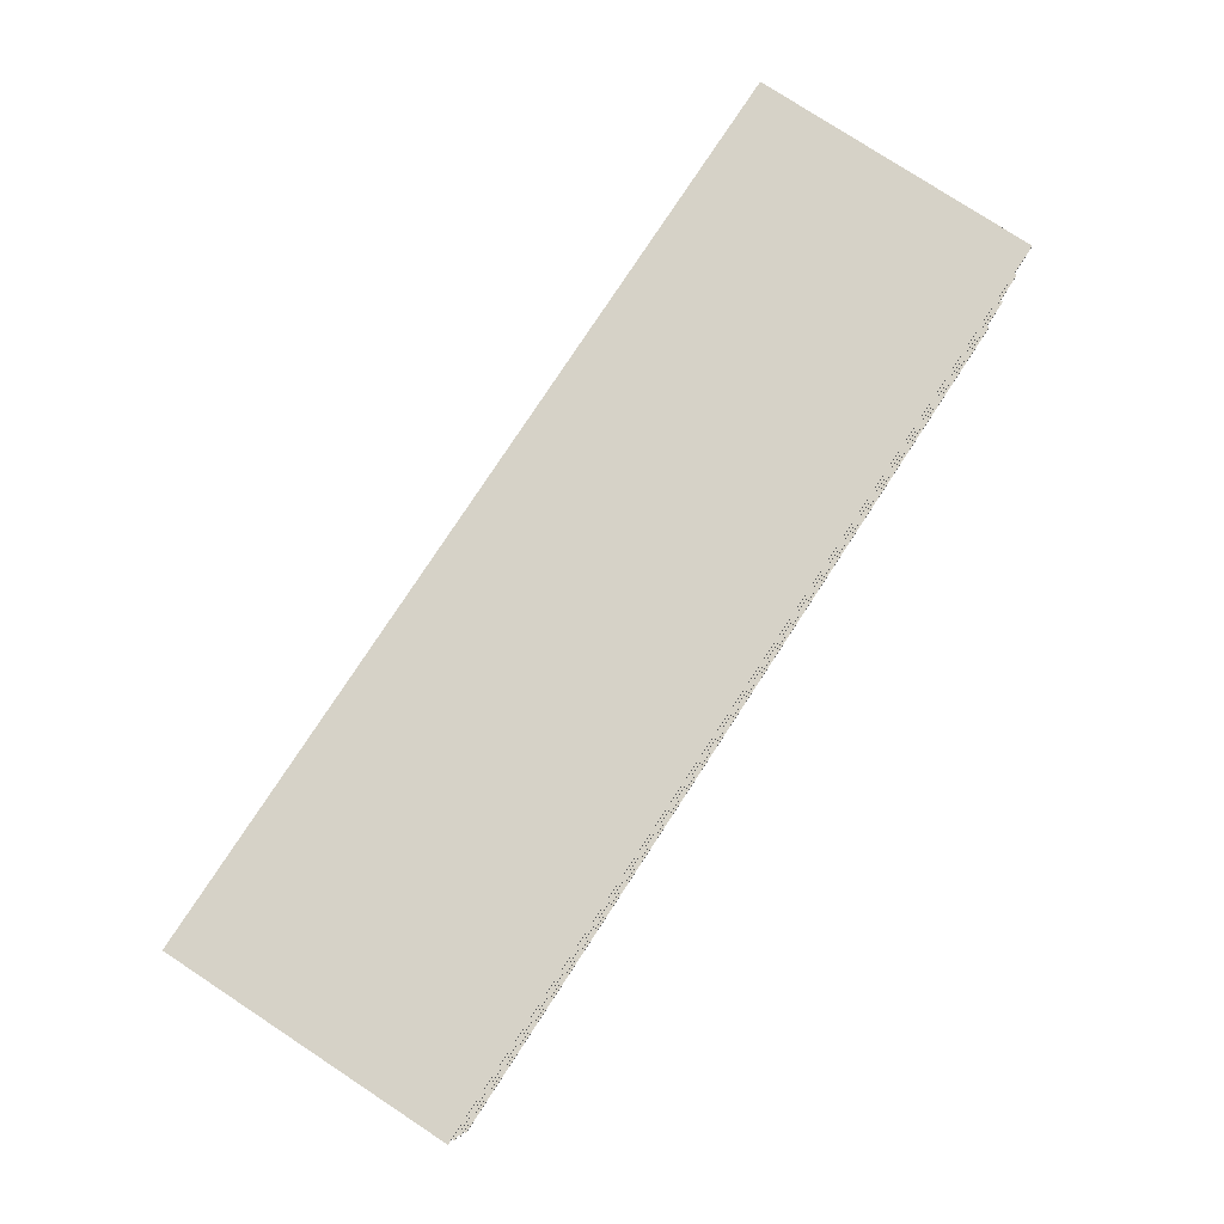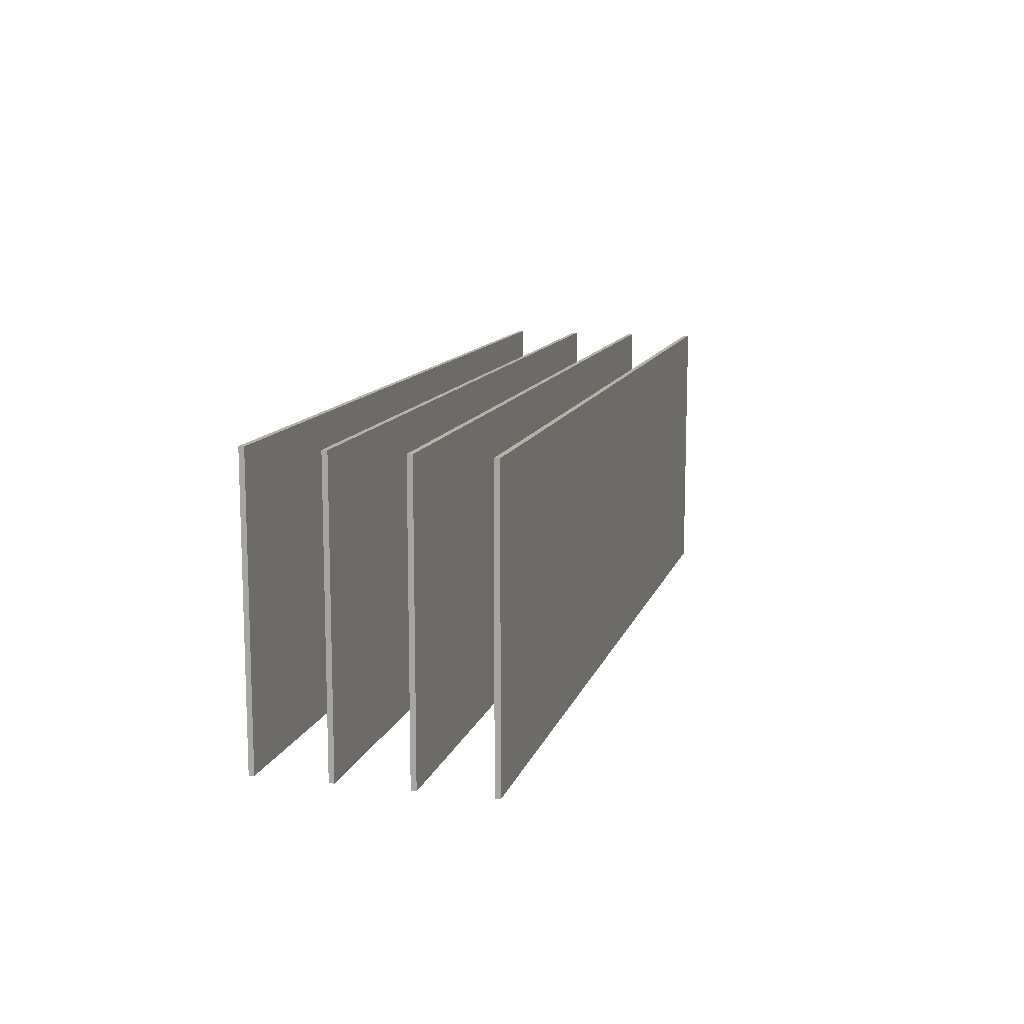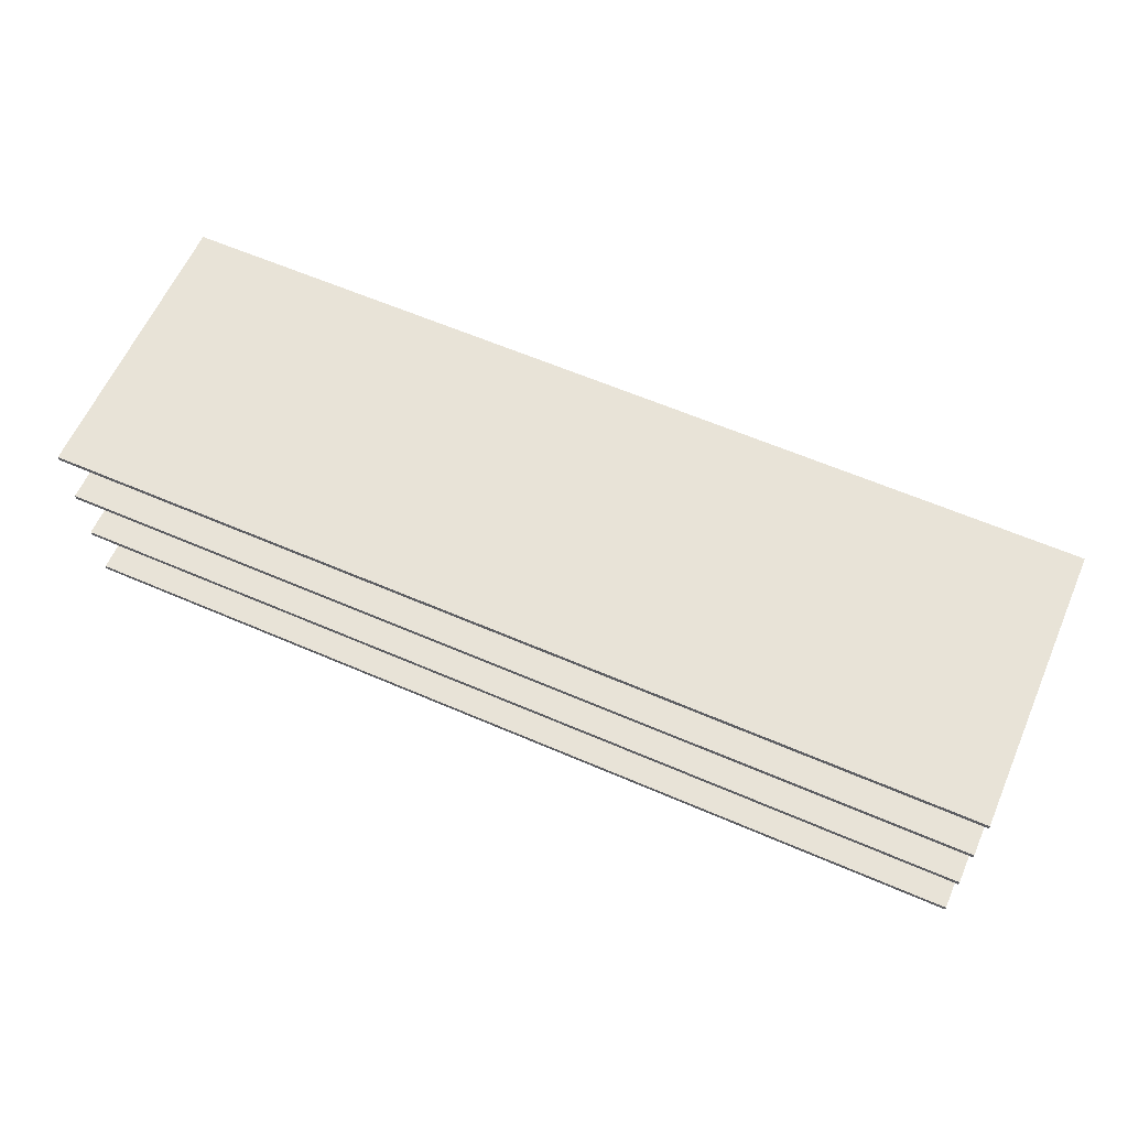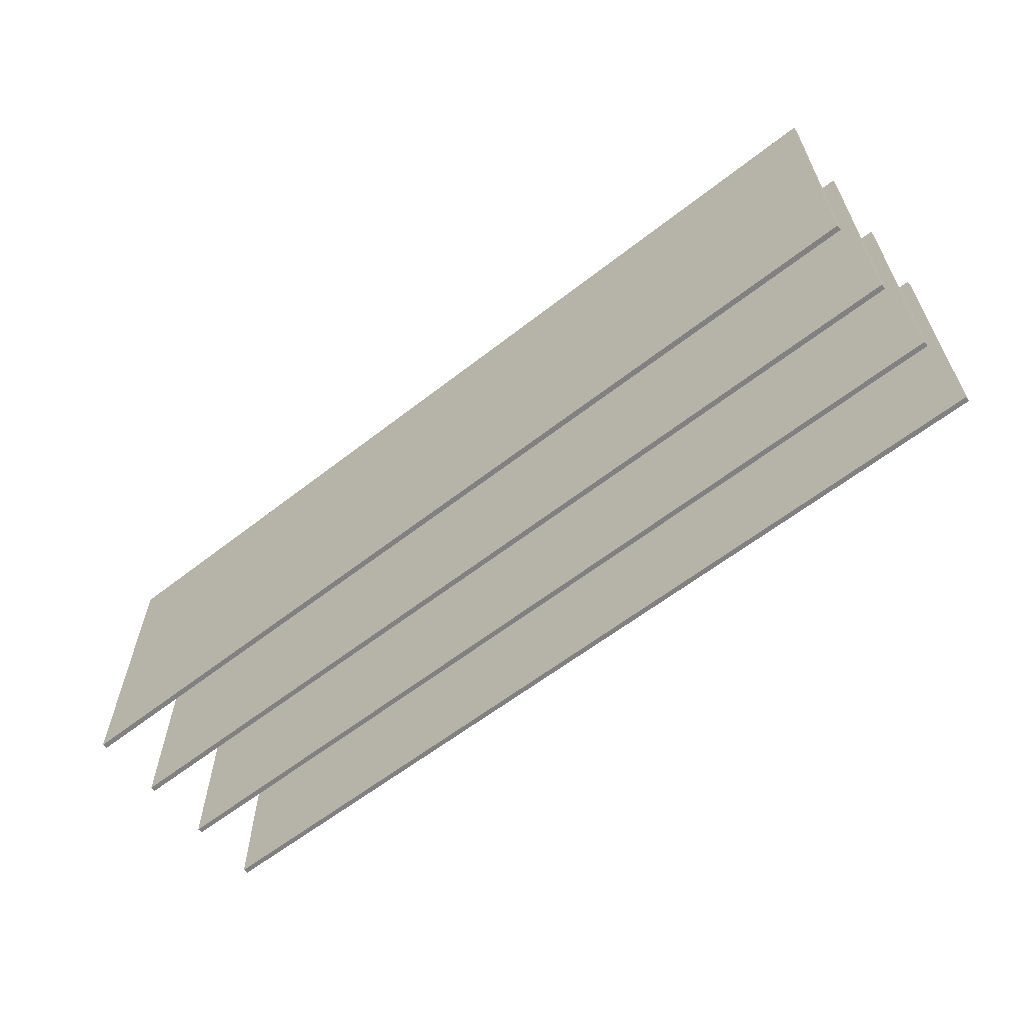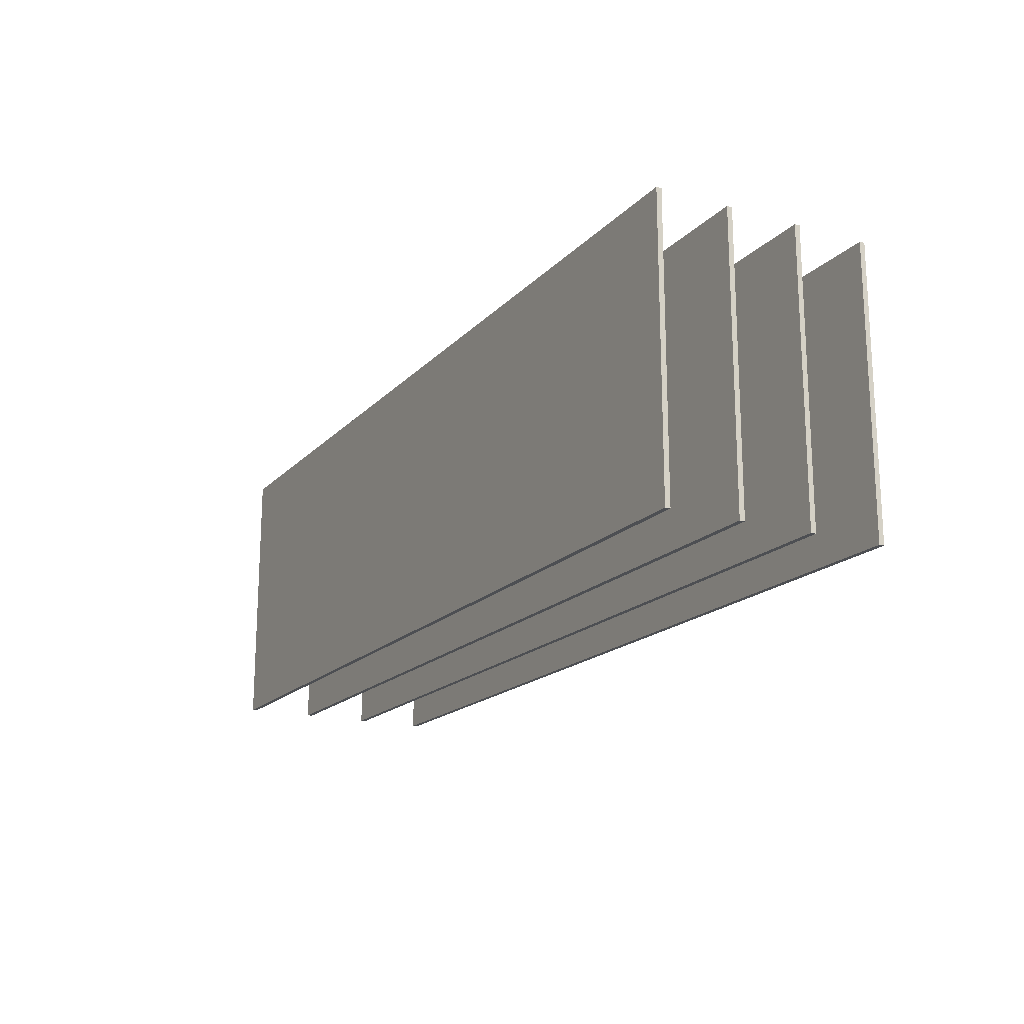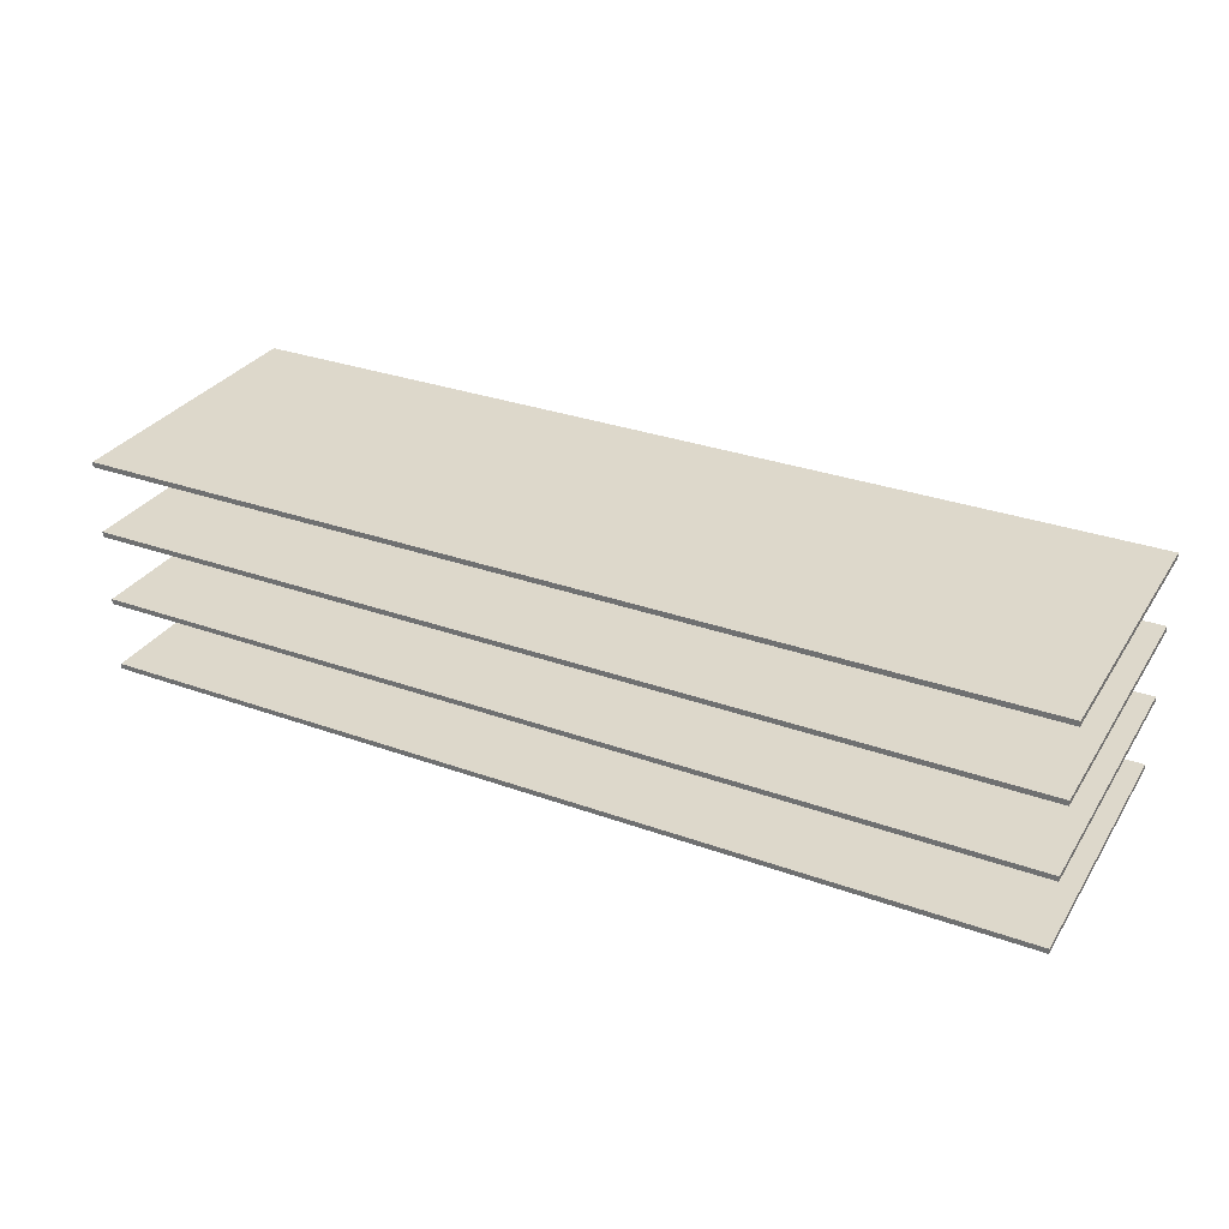
<metadata>
{"format":"obj","ext":"obj","renderer":"f3d","projection":"perspective","resolution":1024,"background":"white","views":[{"elev":78.6,"azim":-56.8,"up":"+Y"},{"elev":11.8,"azim":-75.3,"up":"+Z"},{"elev":61.6,"azim":-156.3,"up":"+Y"},{"elev":-60.5,"azim":38.6,"up":"+Z"},{"elev":-17.7,"azim":-118.5,"up":"+Z"},{"elev":31.1,"azim":-152.8,"up":"+Y"}]}
</metadata>
<code>
o Cube.5810_0189
v -1.392 0.129 3.267
v -1.392 0.129 2.937
v -0.324 0.129 3.267
v -0.324 0.129 2.937
v -1.392 0.123 2.937
v -1.392 0.123 3.267
v -0.324 0.123 2.937
v -0.324 0.123 3.267
v -1.392 0.213 3.267
v -1.392 0.213 2.937
v -0.324 0.213 3.267
v -0.324 0.213 2.937
v -1.392 0.207 2.937
v -1.392 0.207 3.267
v -0.324 0.207 2.937
v -0.324 0.207 3.267
v -1.392 0.297 3.267
v -1.392 0.297 2.937
v -0.324 0.297 3.267
v -0.324 0.297 2.937
v -1.392 0.291 2.937
v -1.392 0.291 3.267
v -0.324 0.291 2.937
v -0.324 0.291 3.267
v -1.392 0.381 3.267
v -1.392 0.381 2.937
v -0.324 0.381 3.267
v -0.324 0.381 2.937
v -1.392 0.375 2.937
v -1.392 0.375 3.267
v -0.324 0.375 2.937
v -0.324 0.375 3.267
f 3 2 1
f 5 8 6
f 4 5 2
f 3 7 4
f 1 8 3
f 2 6 1
f 11 10 9
f 13 16 14
f 12 13 10
f 11 15 12
f 9 16 11
f 10 14 9
f 19 18 17
f 21 24 22
f 20 21 18
f 19 23 20
f 17 24 19
f 18 22 17
f 27 26 25
f 29 32 30
f 28 29 26
f 27 31 28
f 25 32 27
f 26 30 25
f 3 4 2
f 5 7 8
f 4 7 5
f 3 8 7
f 1 6 8
f 2 5 6
f 11 12 10
f 13 15 16
f 12 15 13
f 11 16 15
f 9 14 16
f 10 13 14
f 19 20 18
f 21 23 24
f 20 23 21
f 19 24 23
f 17 22 24
f 18 21 22
f 27 28 26
f 29 31 32
f 28 31 29
f 27 32 31
f 25 30 32
f 26 29 30

</code>
